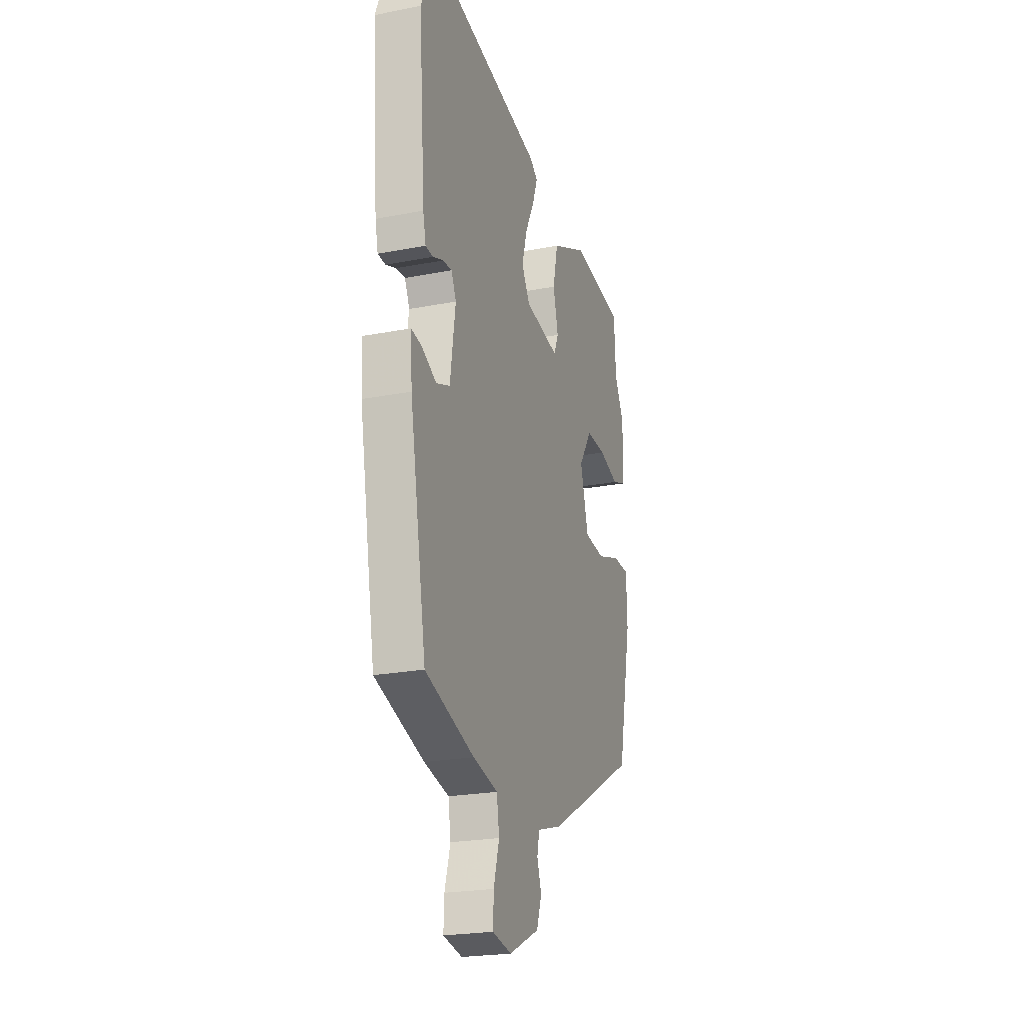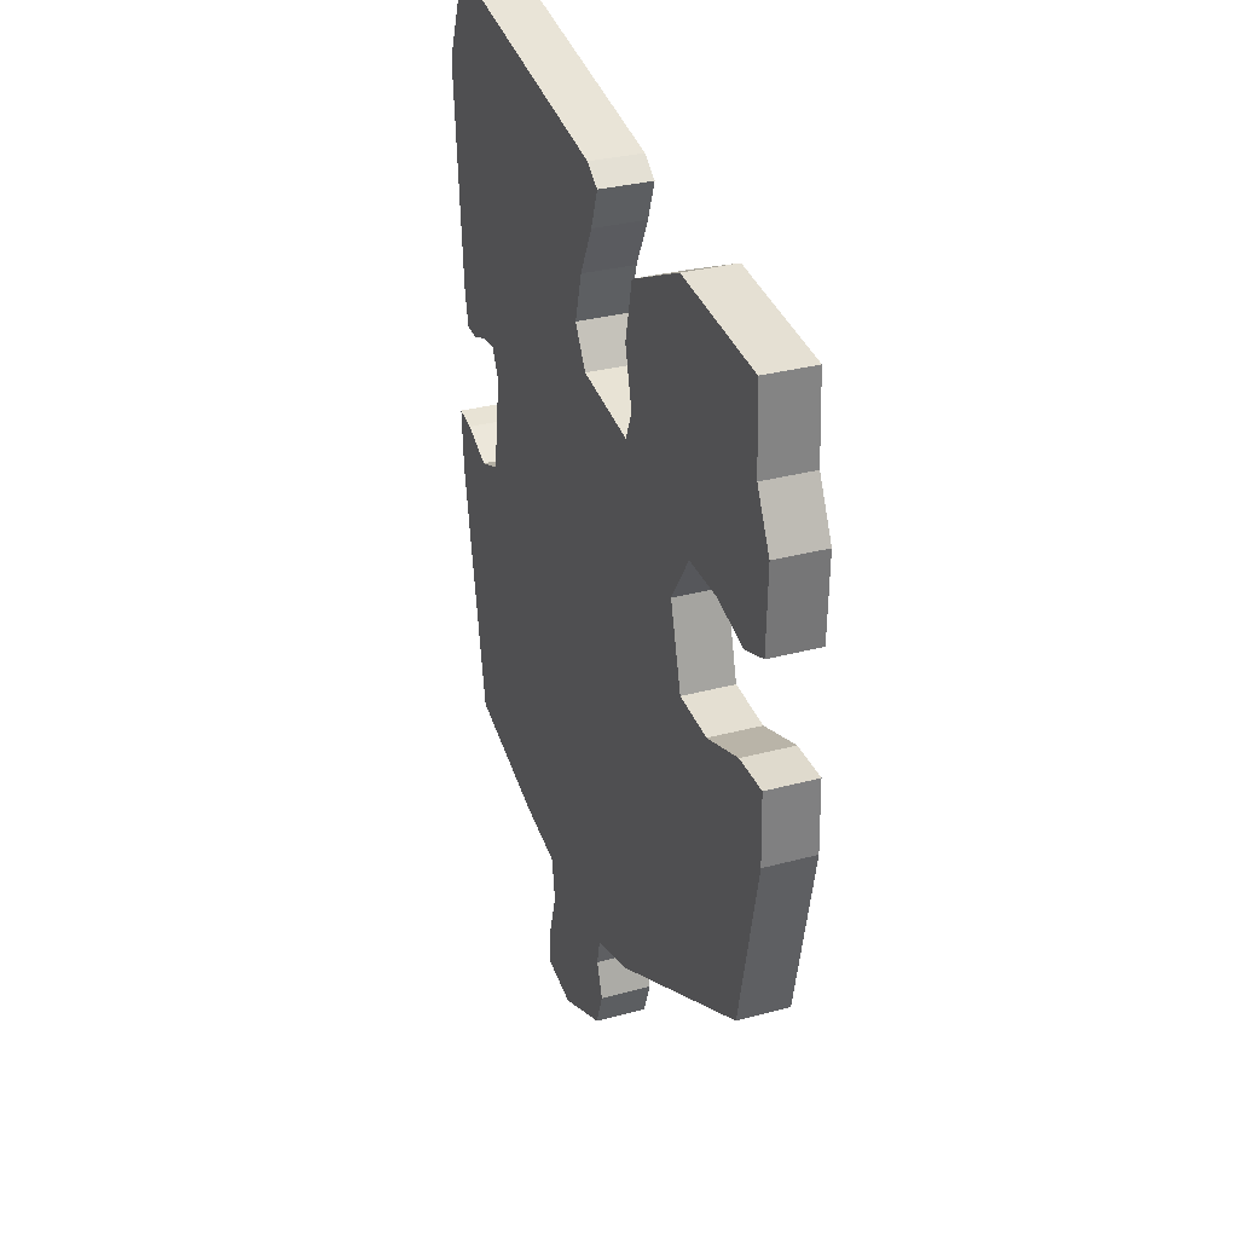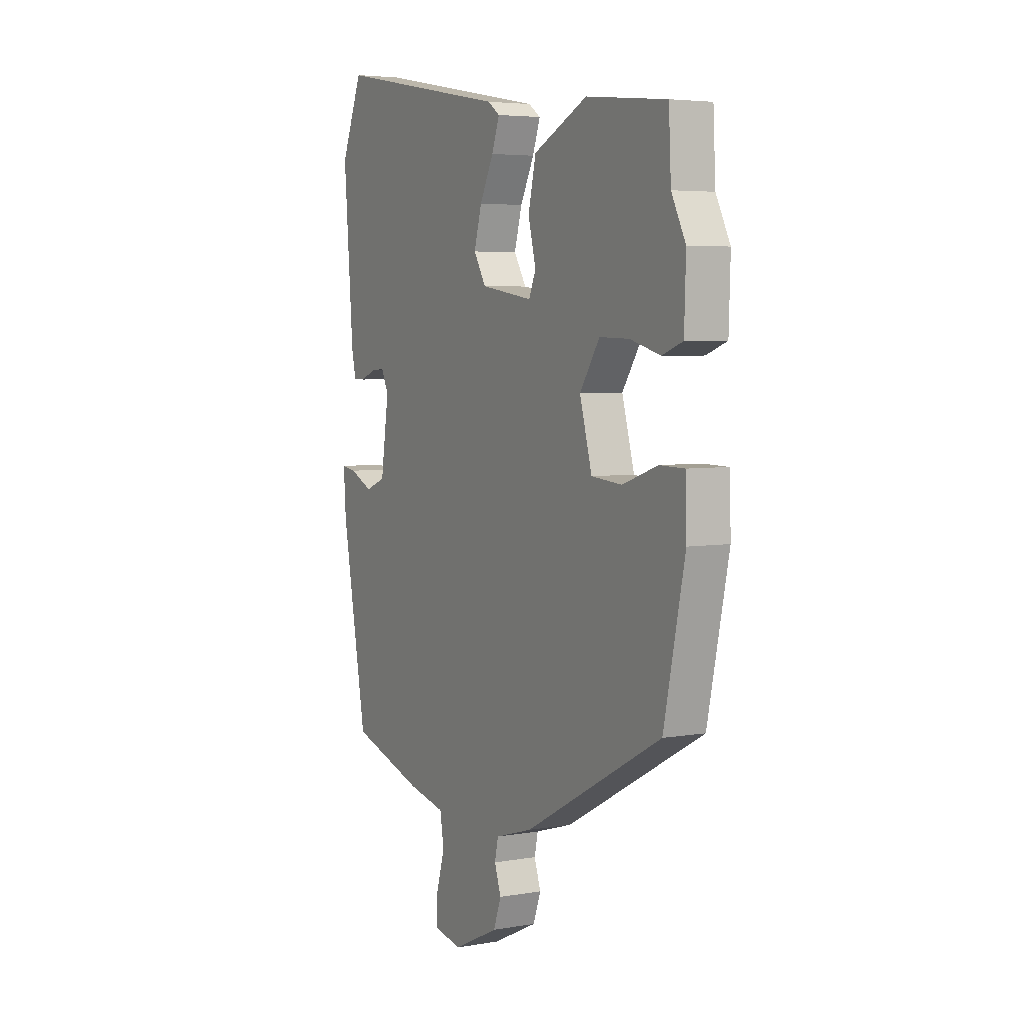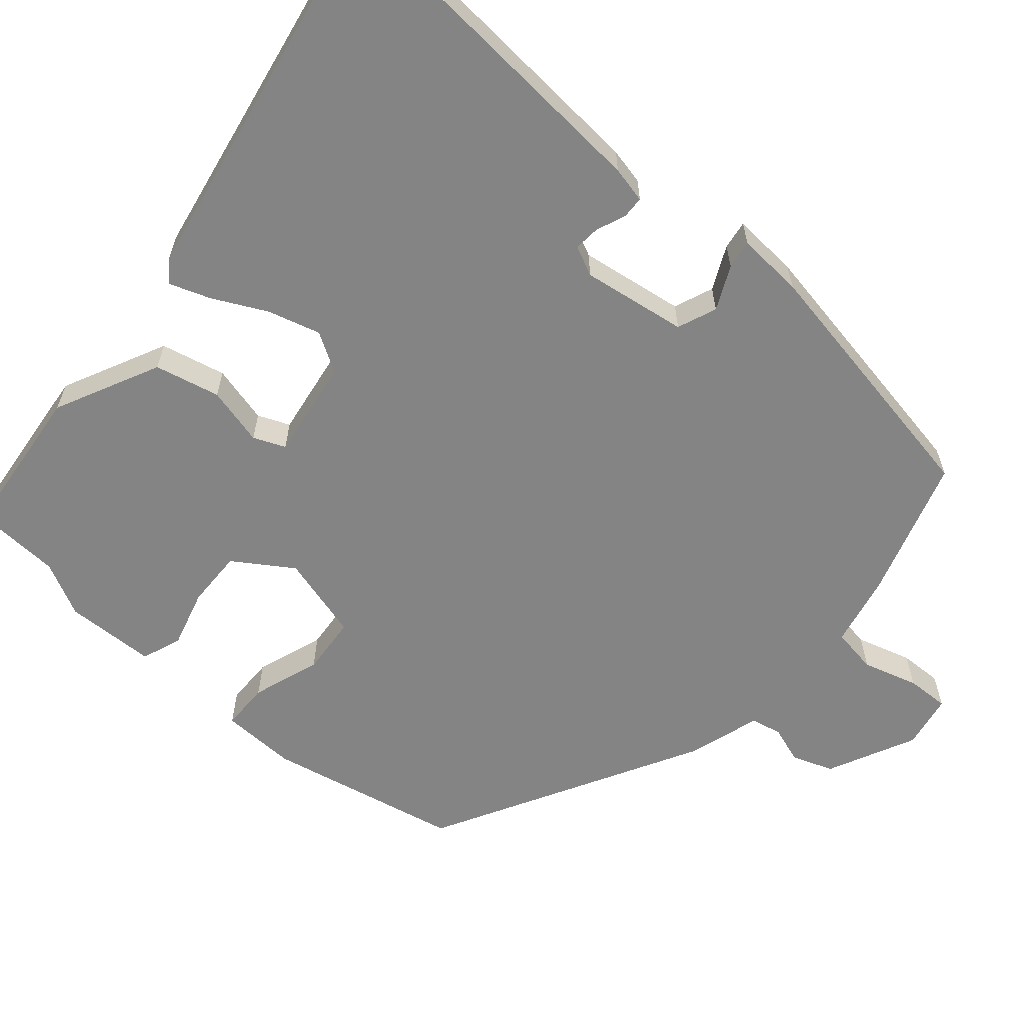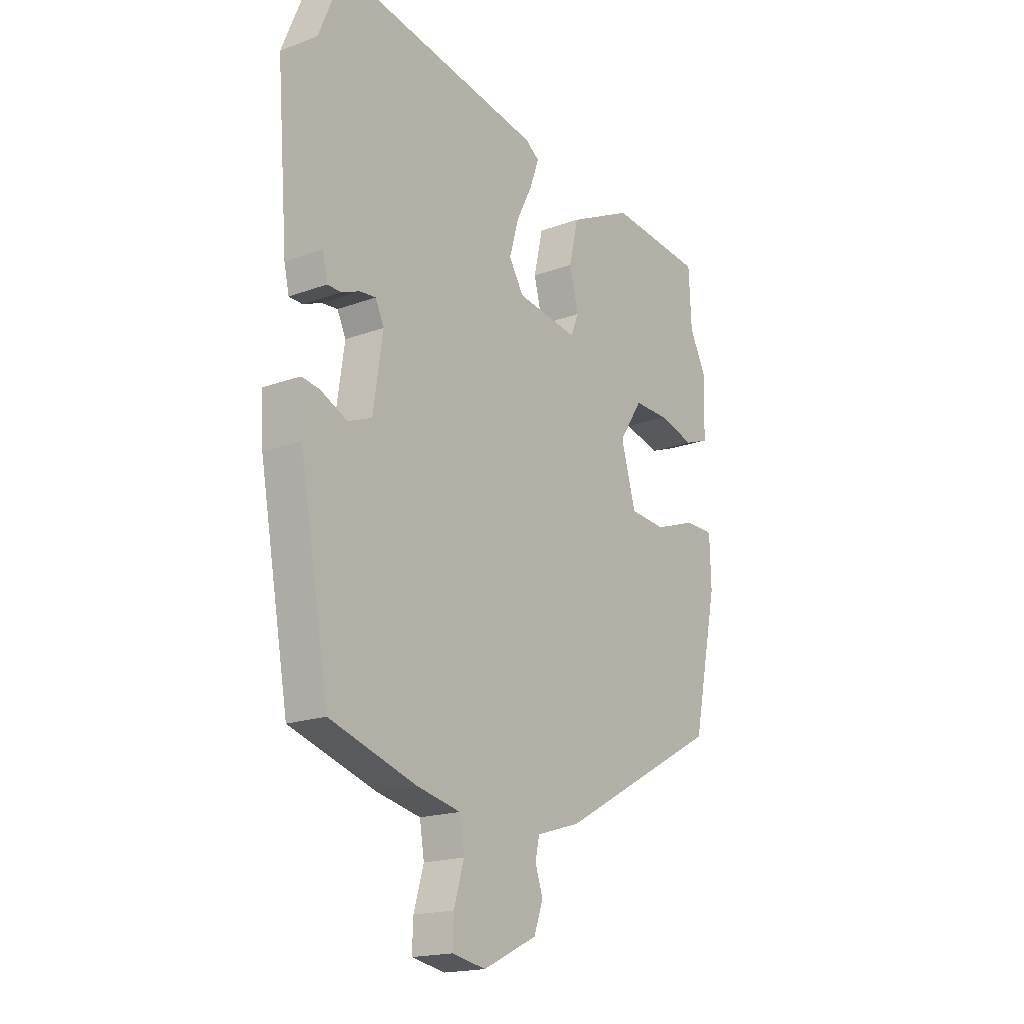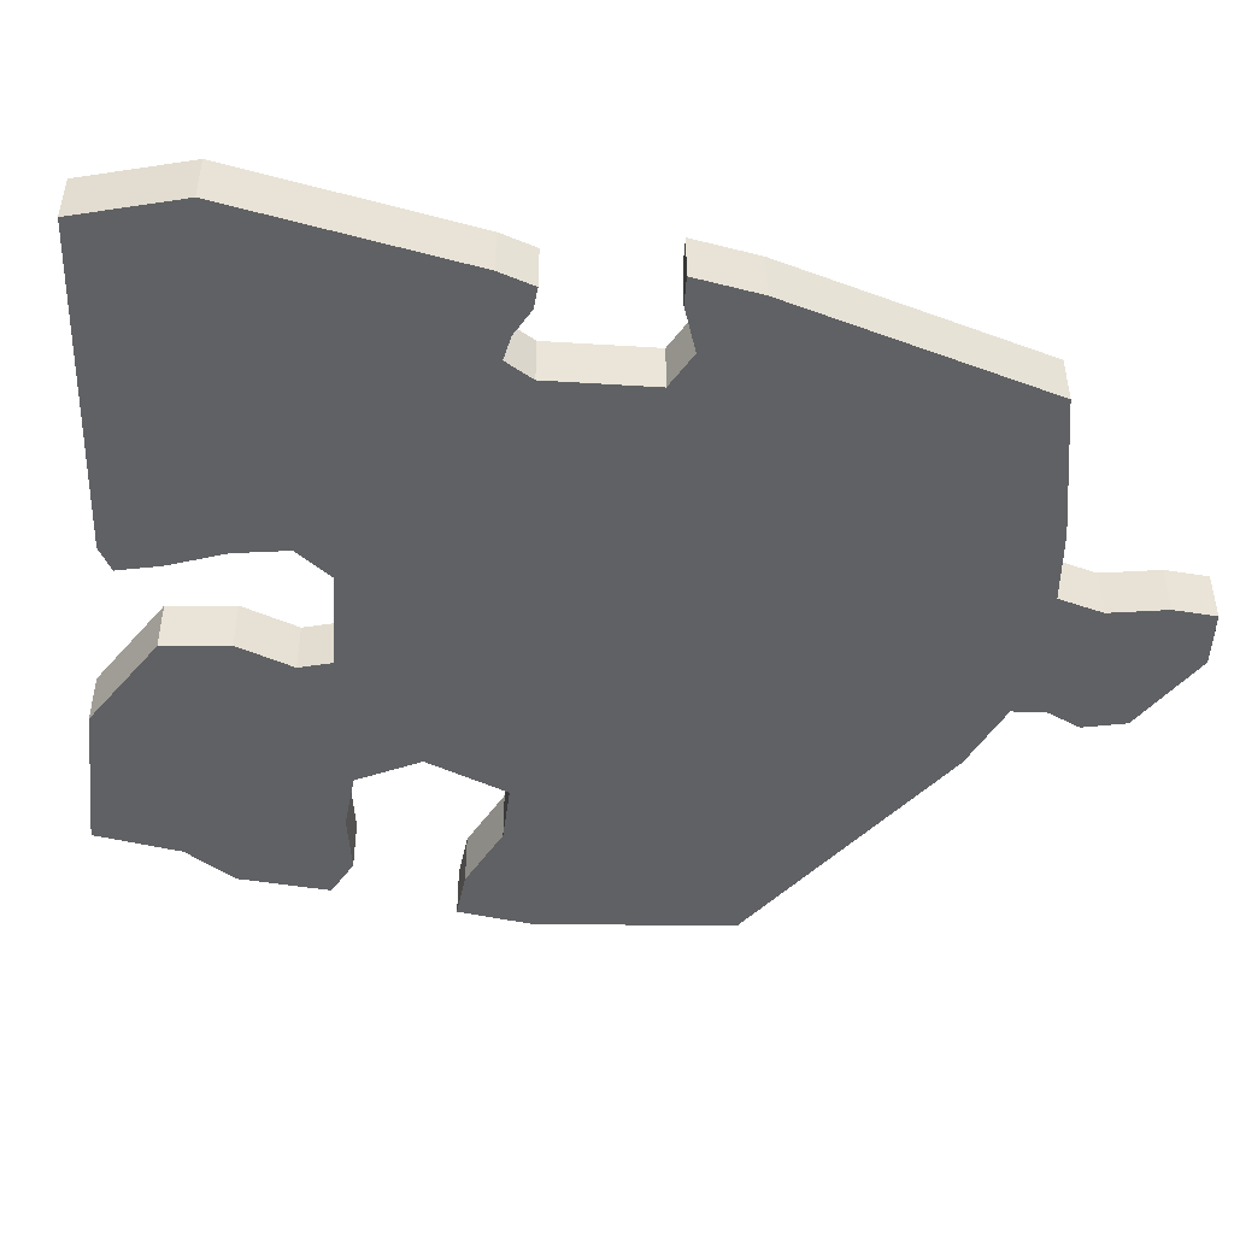
<metadata>
{"format":"obj","ext":"obj","renderer":"f3d","projection":"perspective","resolution":1024,"background":"white","views":[{"elev":-23.2,"azim":108.2,"up":"+Z"},{"elev":32.0,"azim":-110.8,"up":"+Z"},{"elev":4.8,"azim":-119.1,"up":"+Z"},{"elev":-61.3,"azim":49.2,"up":"+Y"},{"elev":-18.2,"azim":125.7,"up":"+Z"},{"elev":-46.8,"azim":77.5,"up":"+Y"}]}
</metadata>
<code>
v 0.447 0.07 0.63
v 0.503 0.07 0.493
v 0.478 0.07 0.173
v 0.467 0.07 0.124
v 0.437 0.07 0.123
v 0.397 0.07 0.139
v 0.362 0.07 0.142
v 0.343 0.07 0.102
v 0.364 0.07 -0.04
v 0.417 0.07 -0.061
v 0.476 0.07 -0.033
v 0.515 0.07 -0.027
v 0.509 0.07 -0.117
v 0.444 0.07 -0.478
v 0.253 0.07 -0.538
v 0.156 0.07 -0.559
v 0.146 0.07 -0.621
v 0.168 0.07 -0.696
v 0.17 0.07 -0.754
v 0.096 0.07 -0.768
v -0.023 0.07 -0.711
v -0.043 0.07 -0.655
v -0.026 0.07 -0.605
v -0.035 0.07 -0.563
v -0.133 0.07 -0.533
v -0.493 0.07 -0.336
v -0.548 0.07 -0.074
v -0.545 0.07 0.028
v -0.48 0.07 0.029
v -0.388 0.07 -0.003
v -0.308 0.07 0.004
v -0.276 0.07 0.119
v -0.328 0.07 0.198
v -0.406 0.07 0.196
v -0.485 0.07 0.174
v -0.539 0.07 0.194
v -0.543 0.07 0.317
v -0.506 0.07 0.39
v -0.5 0.07 0.508
v -0.29 0.07 0.53
v -0.149 0.07 0.462
v -0.129 0.07 0.374
v -0.149 0.07 0.295
v -0.131 0.07 0.252
v 0.005 0.07 0.273
v 0.037 0.07 0.326
v 0.017 0.07 0.397
v -0.019 0.07 0.469
v -0.039 0.07 0.525
v -0.008 0.07 0.547
v 0.447 0 0.63
v 0.503 0 0.493
v 0.478 0 0.173
v 0.467 0 0.124
v 0.437 0 0.123
v 0.397 0 0.139
v 0.362 0 0.142
v 0.343 0 0.102
v 0.364 0 -0.04
v 0.417 0 -0.061
v 0.476 0 -0.033
v 0.515 0 -0.027
v 0.509 0 -0.117
v 0.444 0 -0.478
v 0.253 0 -0.538
v 0.156 0 -0.559
v 0.146 0 -0.621
v 0.168 0 -0.696
v 0.17 0 -0.754
v 0.096 0 -0.768
v -0.023 0 -0.711
v -0.043 0 -0.655
v -0.026 0 -0.605
v -0.035 0 -0.563
v -0.133 0 -0.533
v -0.493 0 -0.336
v -0.548 0 -0.074
v -0.545 0 0.028
v -0.48 0 0.029
v -0.388 0 -0.003
v -0.308 0 0.004
v -0.276 0 0.119
v -0.328 0 0.198
v -0.406 0 0.196
v -0.485 0 0.174
v -0.539 0 0.194
v -0.543 0 0.317
v -0.506 0 0.39
v -0.5 0 0.508
v -0.29 0 0.53
v -0.149 0 0.462
v -0.129 0 0.374
v -0.149 0 0.295
v -0.131 0 0.252
v 0.005 0 0.273
v 0.037 0 0.326
v 0.017 0 0.397
v -0.019 0 0.469
v -0.039 0 0.525
v -0.008 0 0.547
f 4 5 6
f 3 4 6
f 2 3 6
f 1 2 6
f 50 1 6
f 49 50 6
f 48 49 6
f 47 48 6
f 46 47 6 7
f 45 46 7 8
f 44 45 8 9
f 41 42 43
f 40 41 43
f 39 40 43
f 38 39 43
f 37 38 43
f 36 37 43
f 35 36 43
f 34 35 43
f 33 34 43 44
f 32 33 44 9
f 28 29 30
f 27 28 30
f 26 27 30
f 25 26 30
f 24 25 30
f 24 30 31
f 21 22 23
f 20 21 23
f 19 20 23
f 18 19 23
f 17 18 23
f 16 17 23 24
f 15 16 24
f 14 15 24
f 13 14 24
f 12 13 24
f 11 12 24
f 10 11 24
f 24 31 32
f 10 24 32
f 9 10 32
f 56 55 54
f 56 54 53
f 56 53 52
f 56 52 51
f 56 51 100
f 56 100 99
f 56 99 98
f 56 98 97
f 57 56 97 96
f 58 57 96 95
f 59 58 95 94
f 93 92 91
f 93 91 90
f 93 90 89
f 93 89 88
f 93 88 87
f 93 87 86
f 93 86 85
f 93 85 84
f 94 93 84 83
f 59 94 83 82
f 80 79 78
f 80 78 77
f 80 77 76
f 80 76 75
f 80 75 74
f 81 80 74
f 73 72 71
f 73 71 70
f 73 70 69
f 73 69 68
f 73 68 67
f 74 73 67 66
f 74 66 65
f 74 65 64
f 74 64 63
f 74 63 62
f 74 62 61
f 74 61 60
f 82 81 74
f 82 74 60
f 82 60 59
f 1 51 52 2
f 2 52 53 3
f 3 53 54 4
f 4 54 55 5
f 5 55 56 6
f 6 56 57 7
f 7 57 58 8
f 8 58 59 9
f 9 59 60 10
f 10 60 61 11
f 11 61 62 12
f 12 62 63 13
f 13 63 64 14
f 14 64 65 15
f 15 65 66 16
f 16 66 67 17
f 17 67 68 18
f 18 68 69 19
f 19 69 70 20
f 20 70 71 21
f 21 71 72 22
f 22 72 73 23
f 23 73 74 24
f 24 74 75 25
f 25 75 76 26
f 26 76 77 27
f 27 77 78 28
f 28 78 79 29
f 29 79 80 30
f 30 80 81 31
f 31 81 82 32
f 32 82 83 33
f 33 83 84 34
f 34 84 85 35
f 35 85 86 36
f 36 86 87 37
f 37 87 88 38
f 38 88 89 39
f 39 89 90 40
f 40 90 91 41
f 41 91 92 42
f 42 92 93 43
f 43 93 94 44
f 44 94 95 45
f 45 95 96 46
f 46 96 97 47
f 47 97 98 48
f 48 98 99 49
f 49 99 100 50
f 50 100 51 1

</code>
